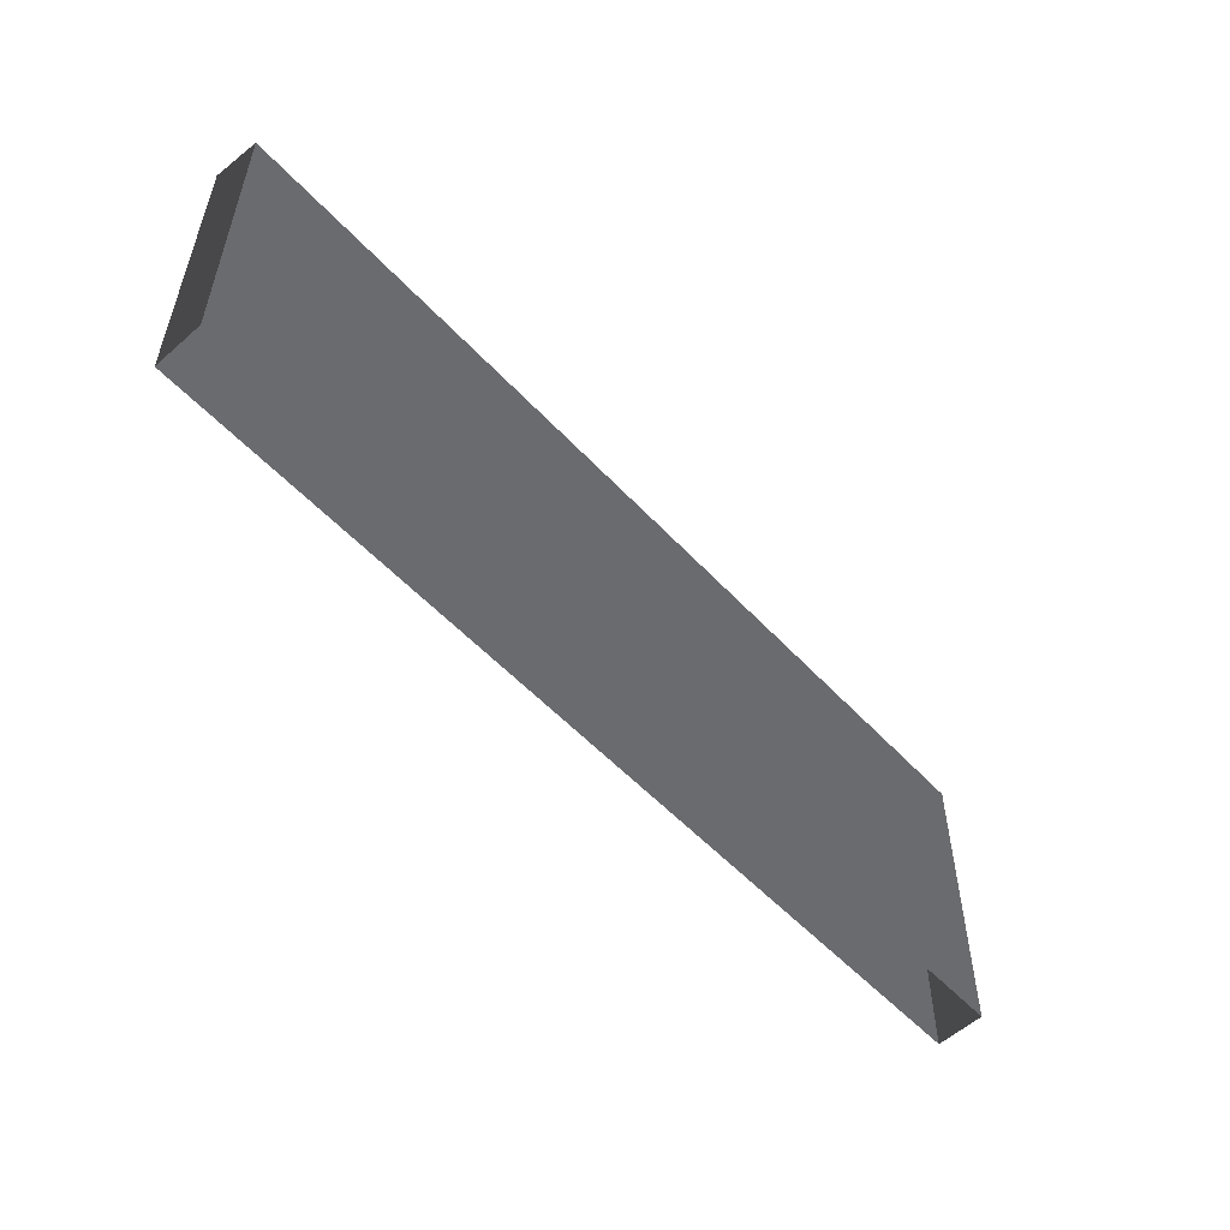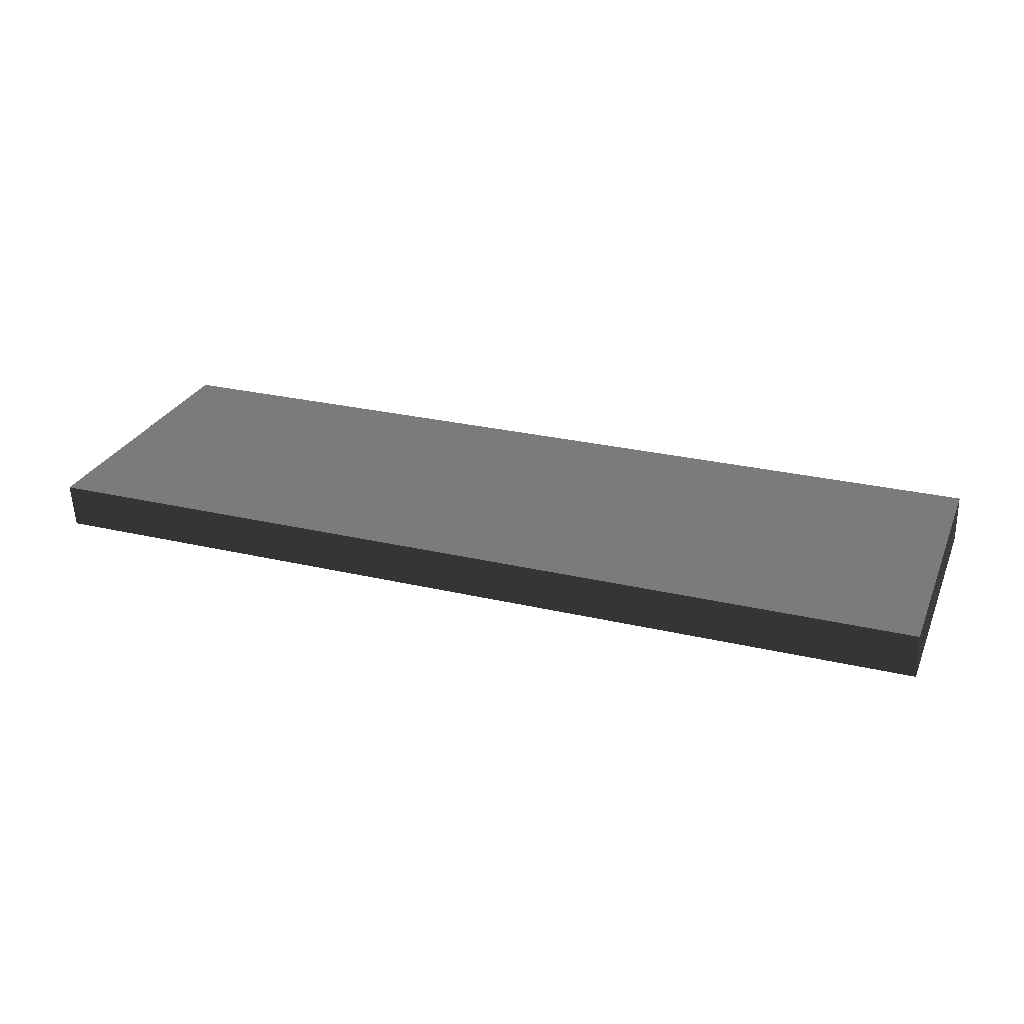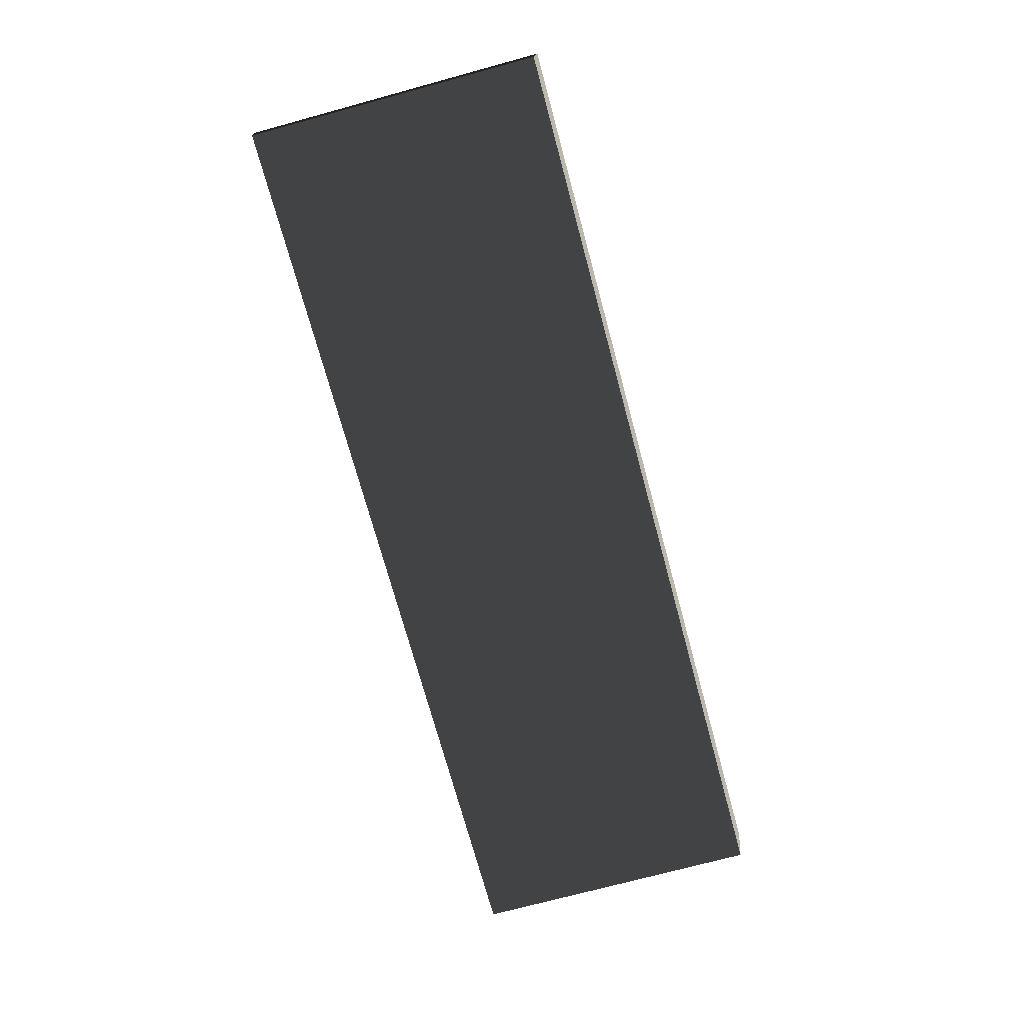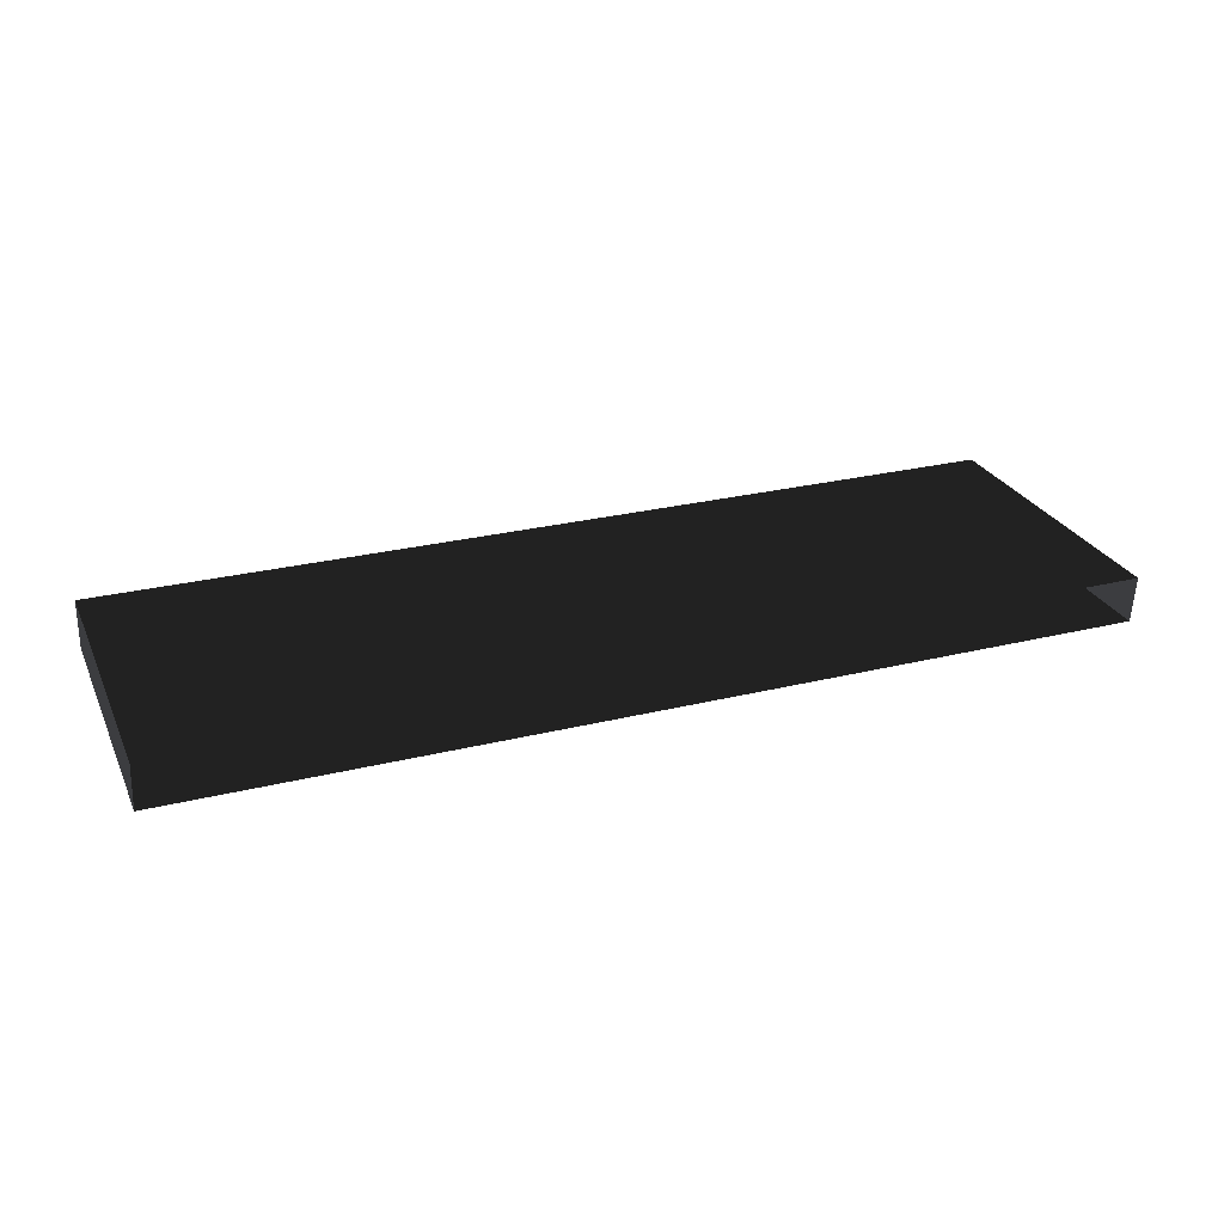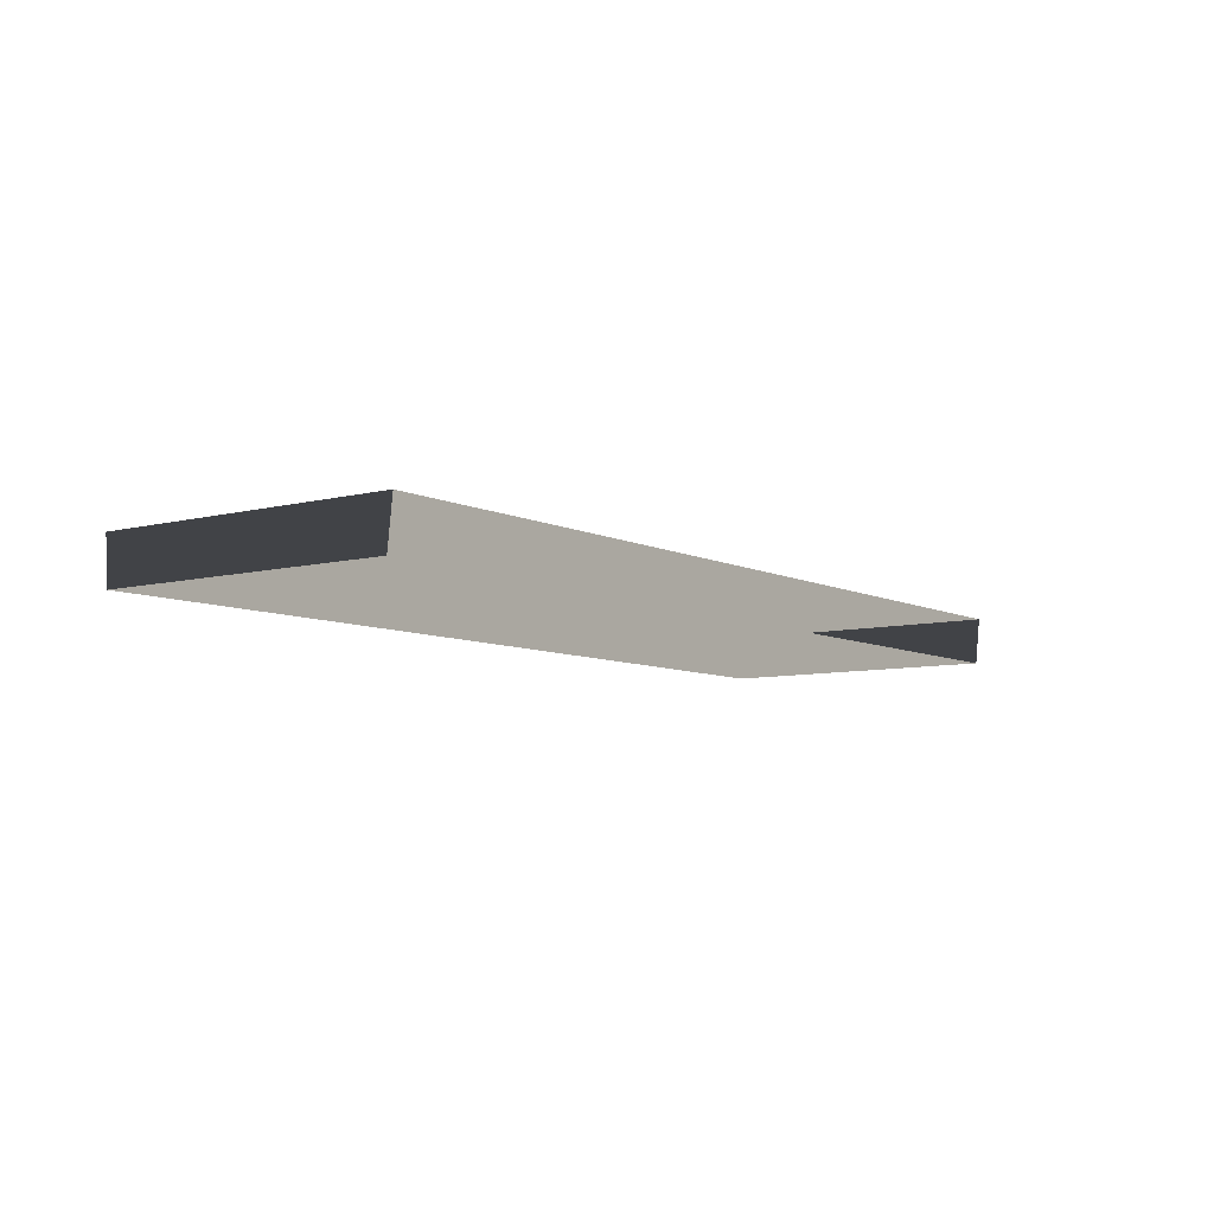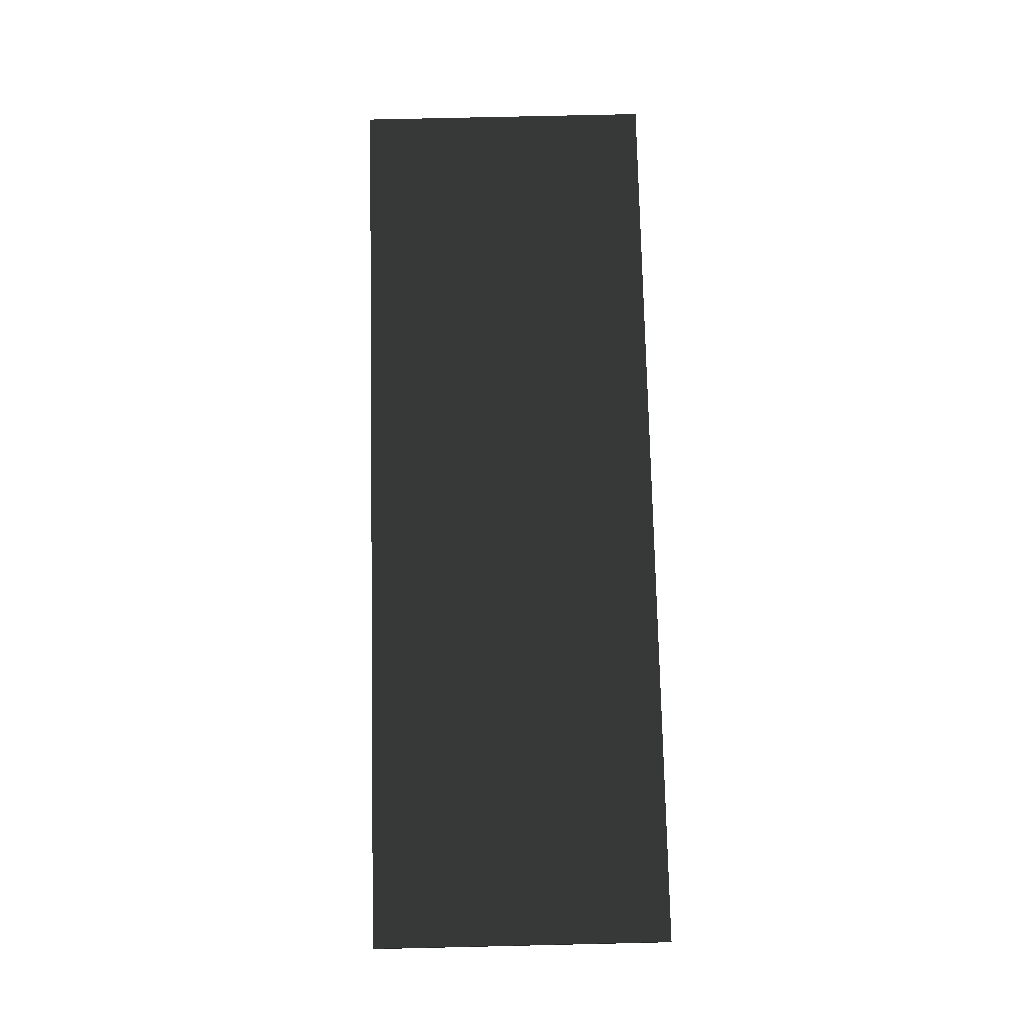
<metadata>
{"format":"obj","ext":"obj","renderer":"f3d","projection":"perspective","resolution":1024,"background":"white","views":[{"elev":-53.3,"azim":131.4,"up":"+Y"},{"elev":27.3,"azim":-160.1,"up":"+Z"},{"elev":-72.9,"azim":105.2,"up":"+Z"},{"elev":26.8,"azim":-21.0,"up":"+Z"},{"elev":-7.4,"azim":-53.7,"up":"+Z"},{"elev":76.2,"azim":-91.3,"up":"+Z"}]}
</metadata>
<code>
g Box123
v 78.86 16.22 -4.026
v 47.97 16.22 -4.026
v 42.62 17 4.026
v 78.88 17 4.026
v -50.24 16.22 -4.026
v -40.96 17 4.026
v -80.13 16.22 -4.026
v -80.01 17 4.026
v 78.86 -34.72 -4.026
v 47.97 -34.72 -4.026
v 47.97 16.22 -4.026
v 78.86 16.22 -4.026
v -50.24 -34.72 -4.026
v -50.24 16.22 -4.026
v -80.13 -34.72 -4.026
v -80.13 16.22 -4.026
v -80.13 -34.72 -4.026
v -80.01 -35.49 4.026
v -80.01 17 4.026
v -80.13 16.22 -4.026
v -80.01 -35.49 4.026
v -40.96 -35.49 4.026
v -40.96 17 4.026
v -80.01 17 4.026
v 42.62 -35.49 4.026
v 42.62 17 4.026
v 78.88 -35.49 4.026
v 78.88 17 4.026
v 78.88 -35.49 4.026
v 78.86 -34.72 -4.026
v 78.86 16.22 -4.026
v 78.88 17 4.026
f 3 1 2
f 1 3 4
f 6 2 5
f 2 6 3
f 8 5 7
f 5 8 6
f 11 9 10
f 9 11 12
f 14 10 13
f 10 14 11
f 16 13 15
f 13 16 14
f 19 17 18
f 17 19 20
f 23 21 22
f 21 23 24
f 26 22 25
f 22 26 23
f 28 25 27
f 25 28 26
f 31 29 30
f 29 31 32

</code>
